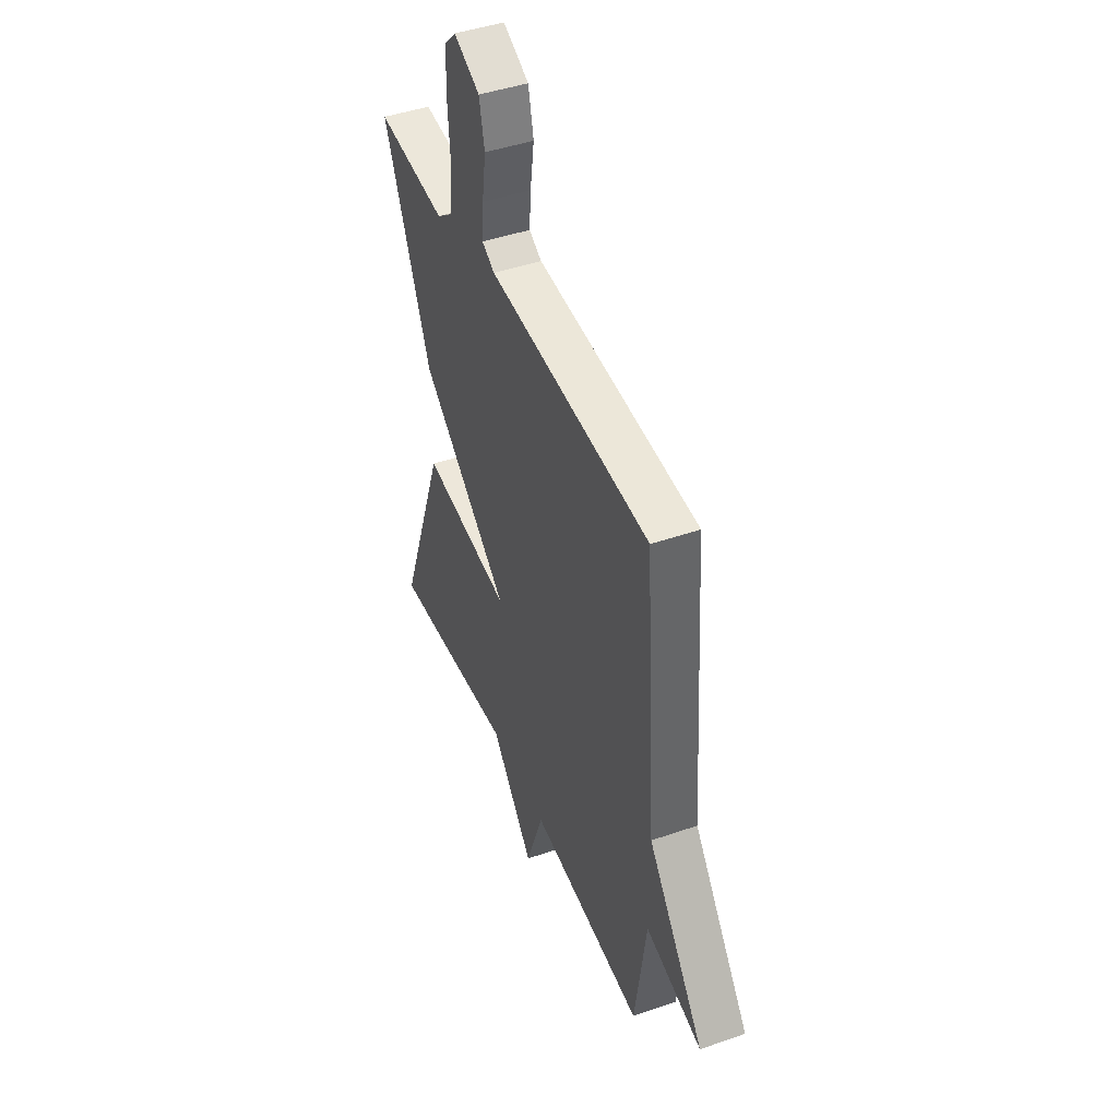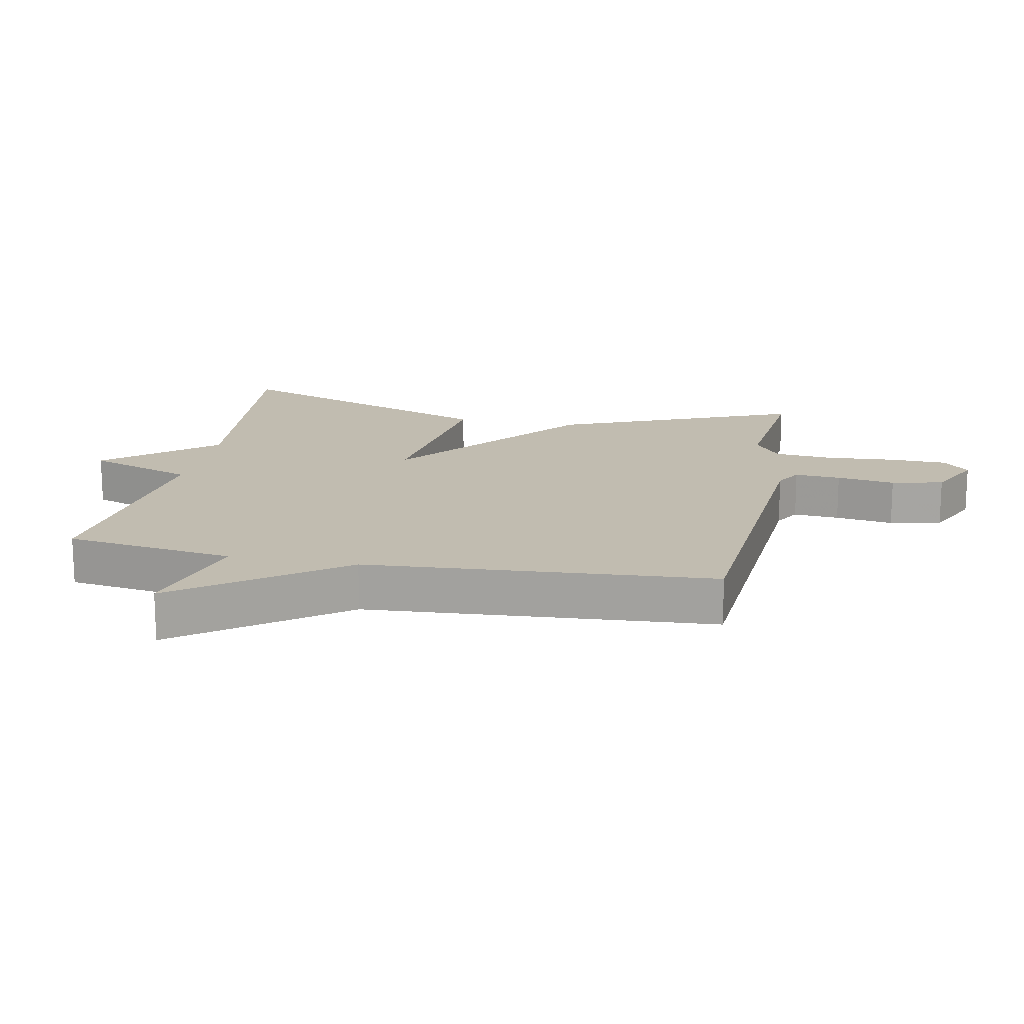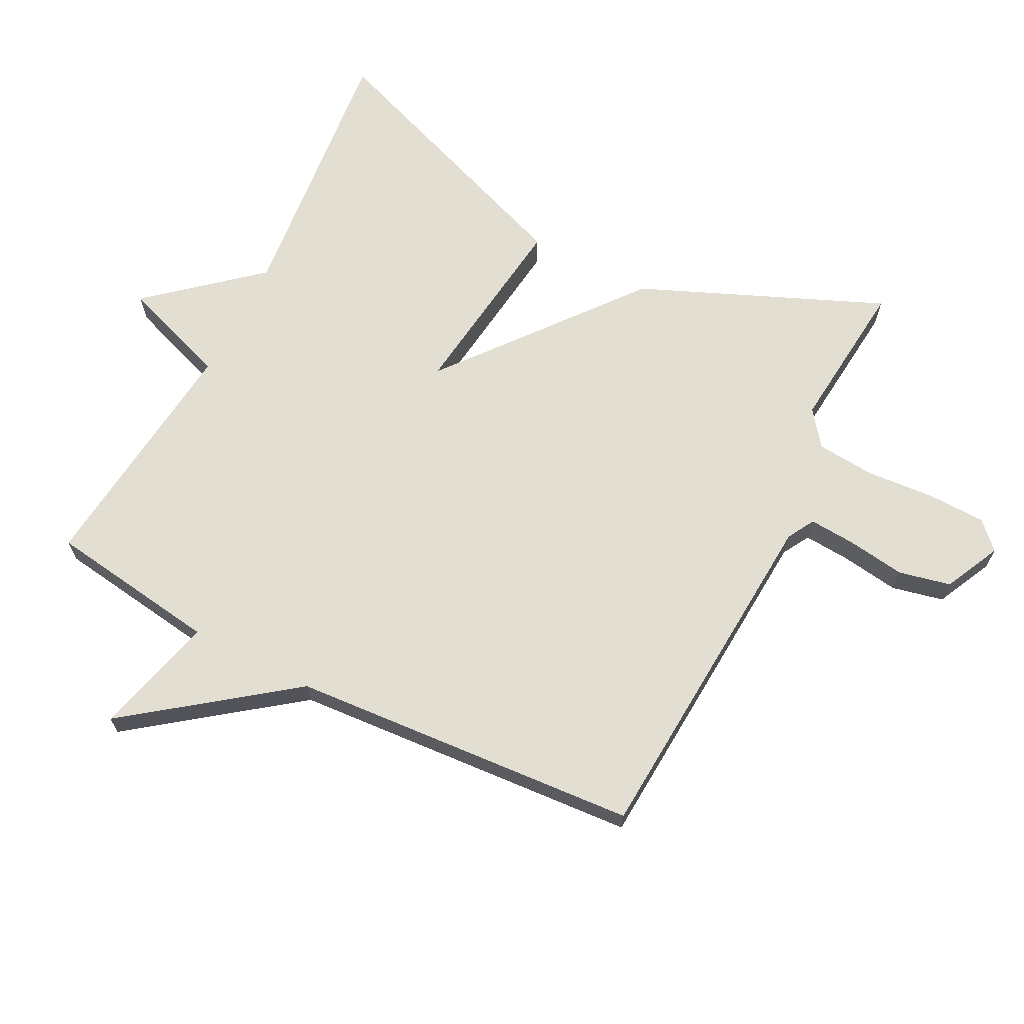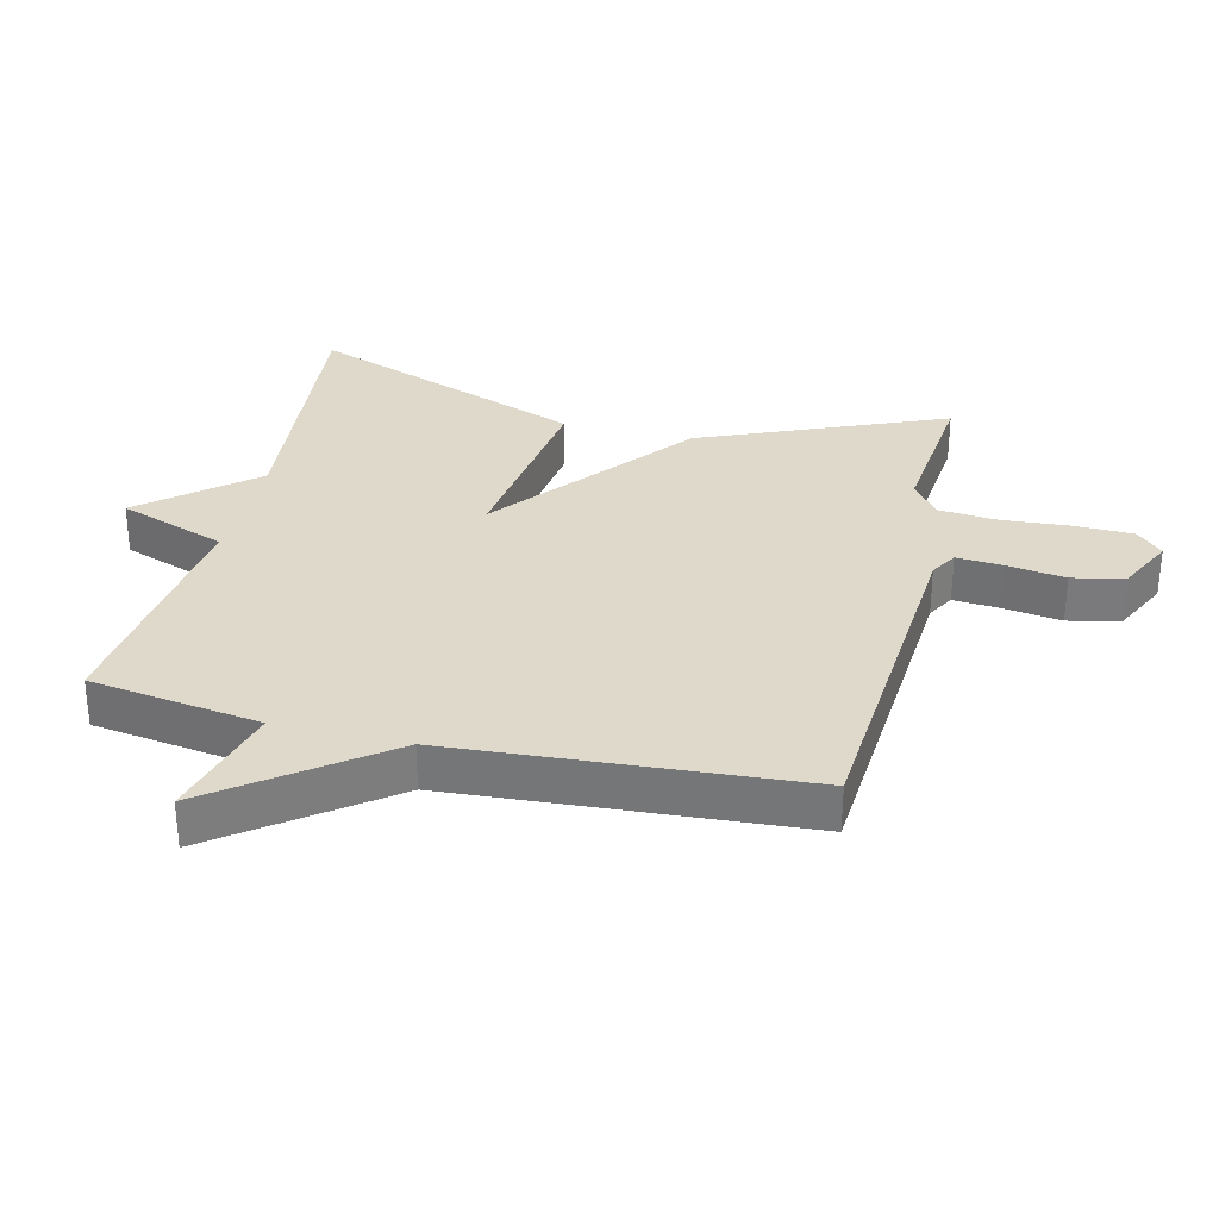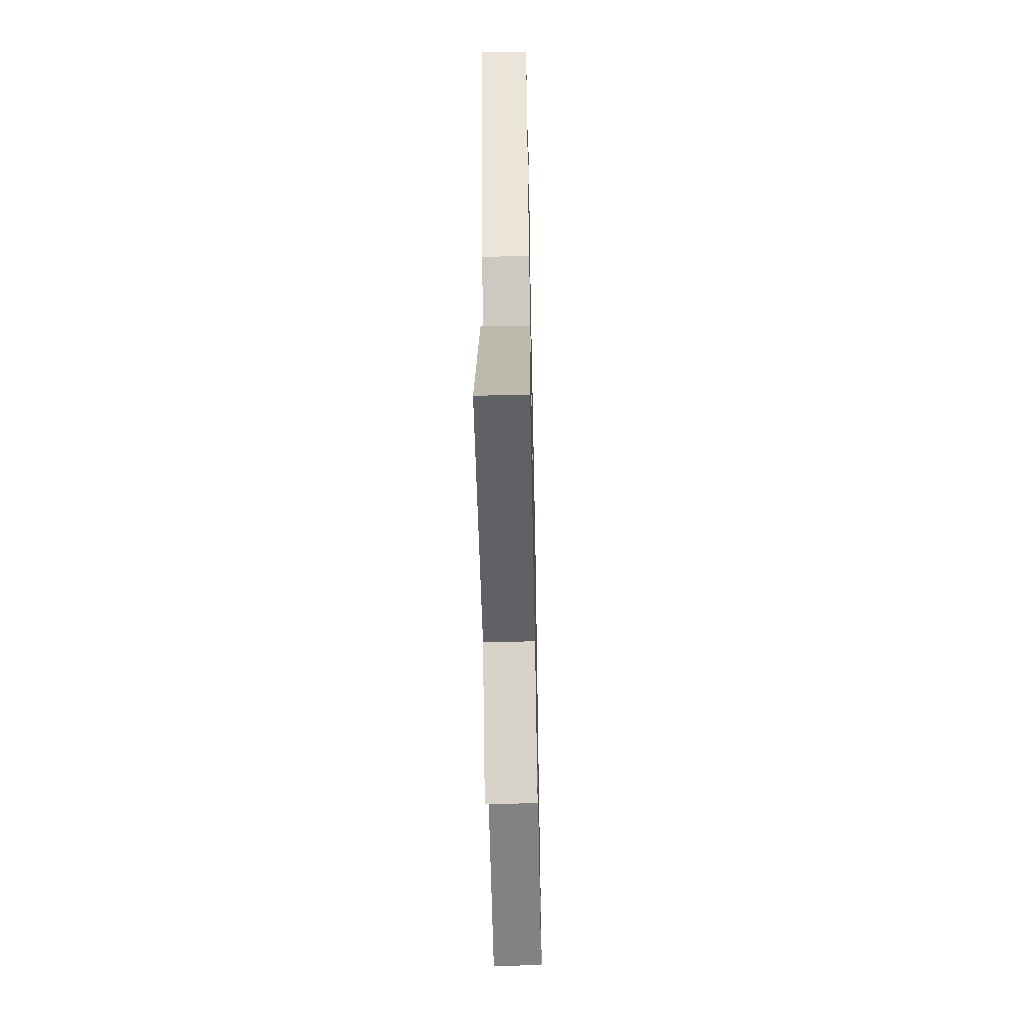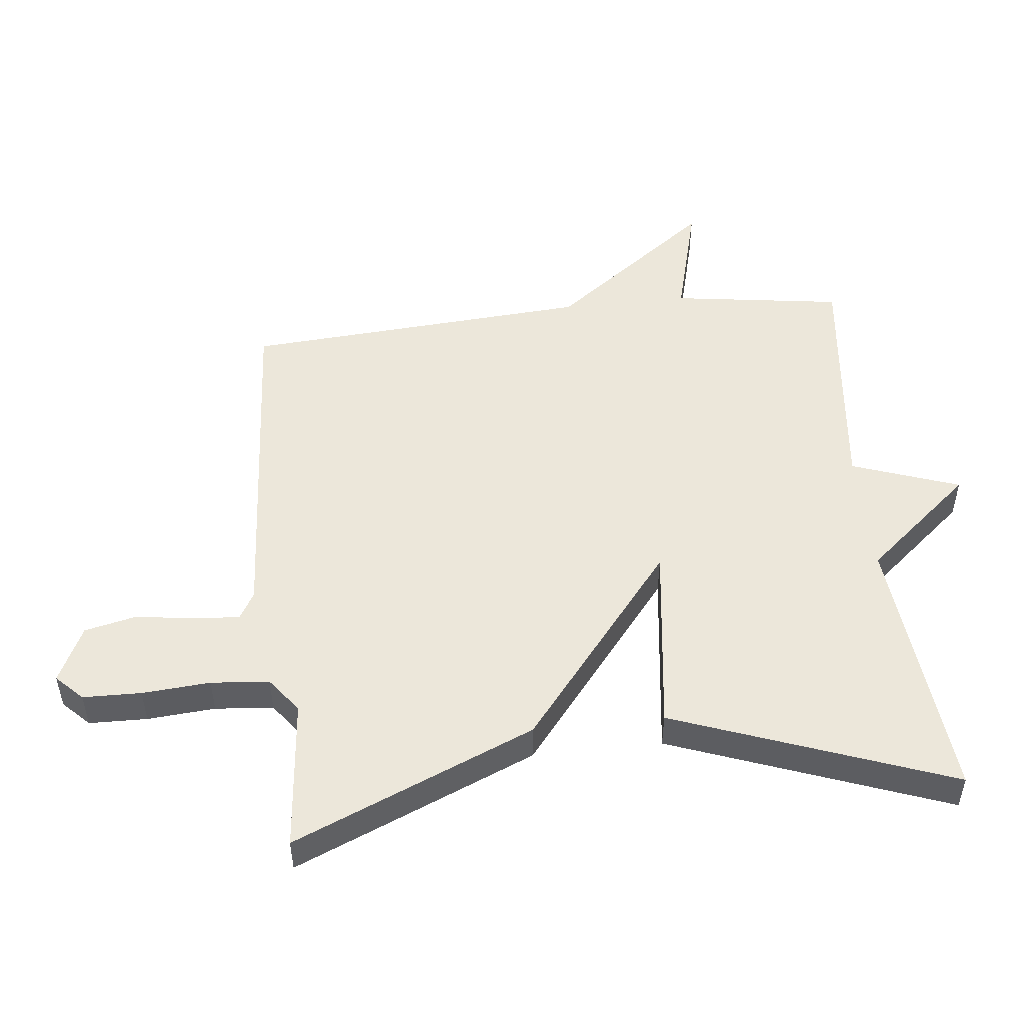
<metadata>
{"format":"obj","ext":"obj","renderer":"f3d","projection":"perspective","resolution":1024,"background":"white","views":[{"elev":44.4,"azim":-112.1,"up":"+Z"},{"elev":16.6,"azim":-78.7,"up":"+Y"},{"elev":67.4,"azim":-63.0,"up":"+Y"},{"elev":31.7,"azim":-76.3,"up":"+Y"},{"elev":-54.4,"azim":91.2,"up":"+Z"},{"elev":50.5,"azim":83.8,"up":"+Y"}]}
</metadata>
<code>
v 0.5 0.07 0.5
v 0.342 0.07 0.127
v 0.045 0.07 -0.111
v 0.342 0.07 -0.073
v 0.5 0.07 -0.5
v 0.079 0.07 -0.458
v -0.062 0.07 -0.624
v -0.121 0.07 -0.458
v -0.5 0.07 -0.5
v -0.538 0.07 -0.237
v -0.725 0.07 -0.286
v -0.538 0.07 -0.037
v -0.5 0.07 0.5
v 0.04 0.07 0.536
v 0.082 0.07 0.56
v 0.077 0.07 0.631
v 0.064 0.07 0.721
v 0.082 0.07 0.801
v 0.169 0.07 0.843
v 0.209 0.07 0.803
v 0.211 0.07 0.713
v 0.203 0.07 0.608
v 0.211 0.07 0.518
v 0.265 0.07 0.477
v 0.5 0 0.5
v 0.342 0 0.127
v 0.045 0 -0.111
v 0.342 0 -0.073
v 0.5 0 -0.5
v 0.079 0 -0.458
v -0.062 0 -0.624
v -0.121 0 -0.458
v -0.5 0 -0.5
v -0.538 0 -0.237
v -0.725 0 -0.286
v -0.538 0 -0.037
v -0.5 0 0.5
v 0.04 0 0.536
v 0.082 0 0.56
v 0.077 0 0.631
v 0.064 0 0.721
v 0.082 0 0.801
v 0.169 0 0.843
v 0.209 0 0.803
v 0.211 0 0.713
v 0.203 0 0.608
v 0.211 0 0.518
v 0.265 0 0.477
f 20 21 22
f 19 20 22
f 18 19 22
f 17 18 22
f 16 17 22
f 15 16 22 23
f 14 15 23 24
f 12 13 14 24
f 24 1 2
f 12 24 2
f 11 12 2
f 10 11 2
f 6 7 8
f 3 4 5 6
f 3 6 8
f 9 10 2 3
f 3 8 9
f 46 45 44
f 46 44 43
f 46 43 42
f 46 42 41
f 46 41 40
f 47 46 40 39
f 48 47 39 38
f 48 38 37 36
f 26 25 48
f 26 48 36
f 26 36 35
f 26 35 34
f 32 31 30
f 30 29 28 27
f 32 30 27
f 27 26 34 33
f 33 32 27
f 1 25 26 2
f 2 26 27 3
f 3 27 28 4
f 4 28 29 5
f 5 29 30 6
f 6 30 31 7
f 7 31 32 8
f 8 32 33 9
f 9 33 34 10
f 10 34 35 11
f 11 35 36 12
f 12 36 37 13
f 13 37 38 14
f 14 38 39 15
f 15 39 40 16
f 16 40 41 17
f 17 41 42 18
f 18 42 43 19
f 19 43 44 20
f 20 44 45 21
f 21 45 46 22
f 22 46 47 23
f 23 47 48 24
f 24 48 25 1

</code>
